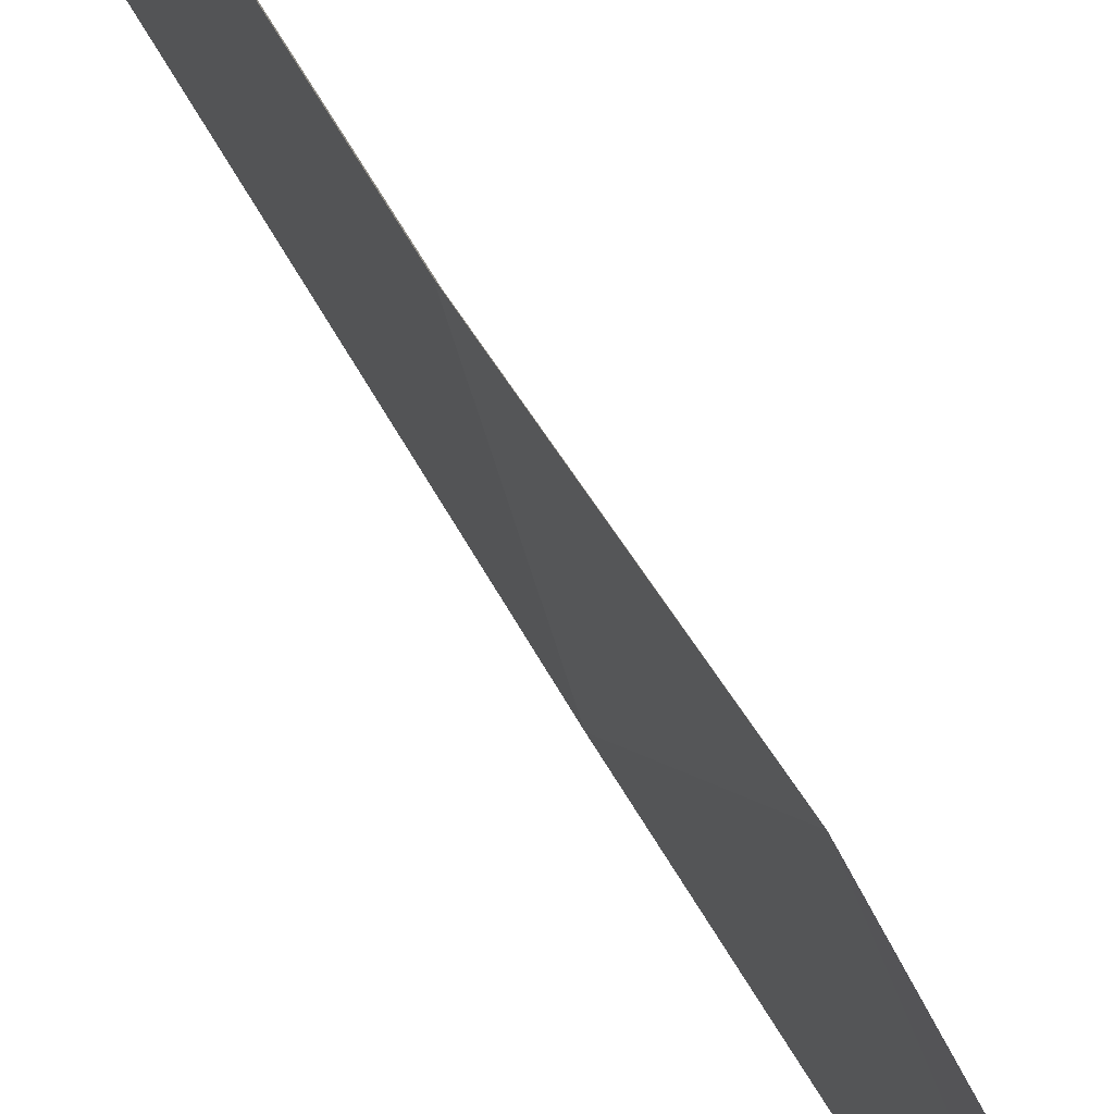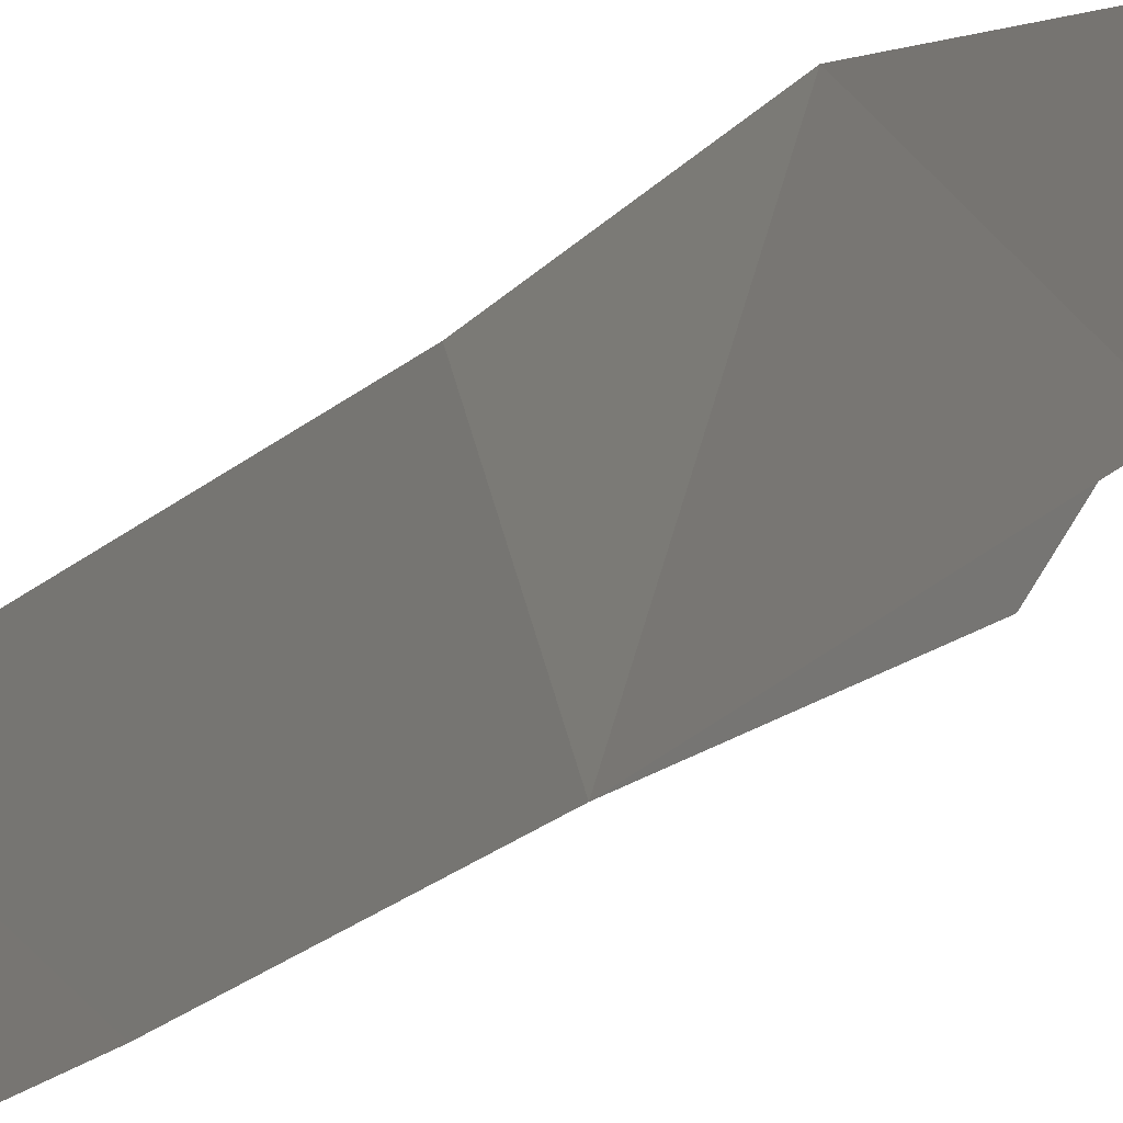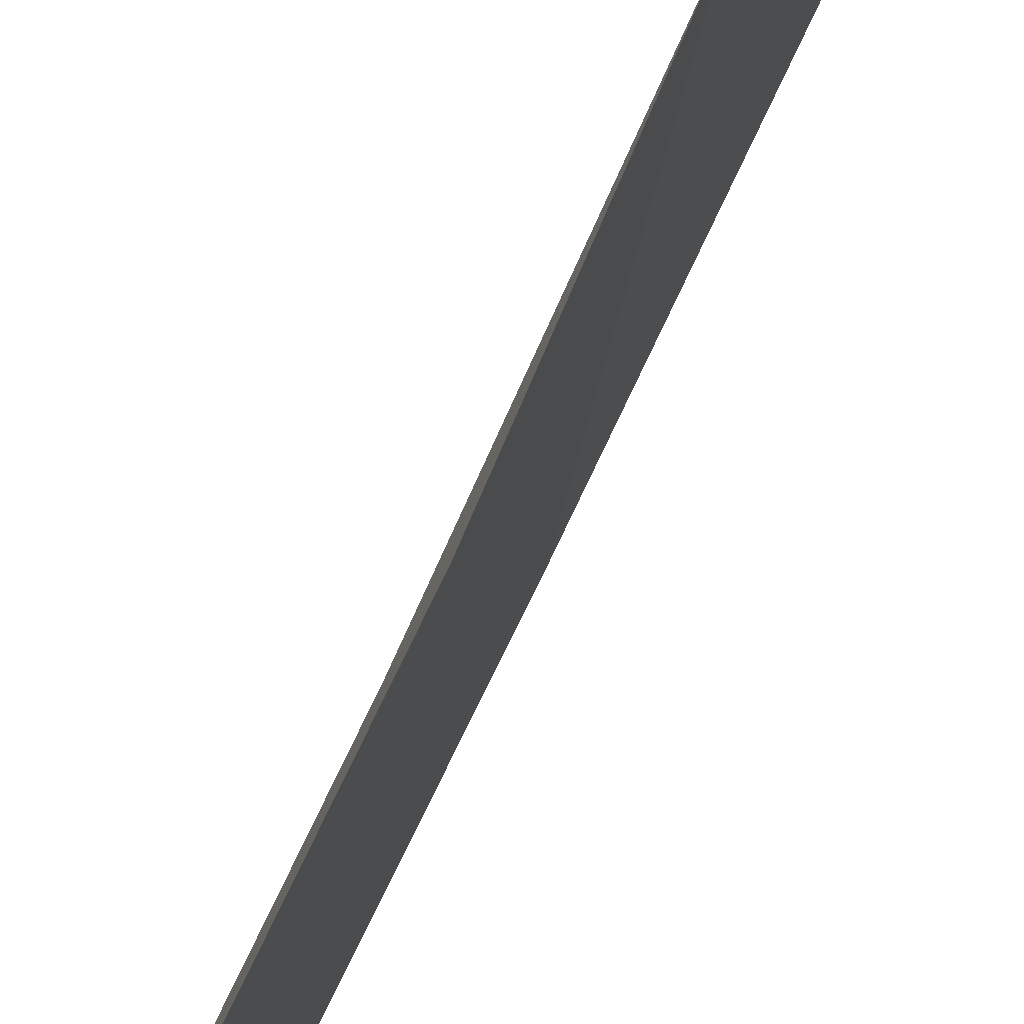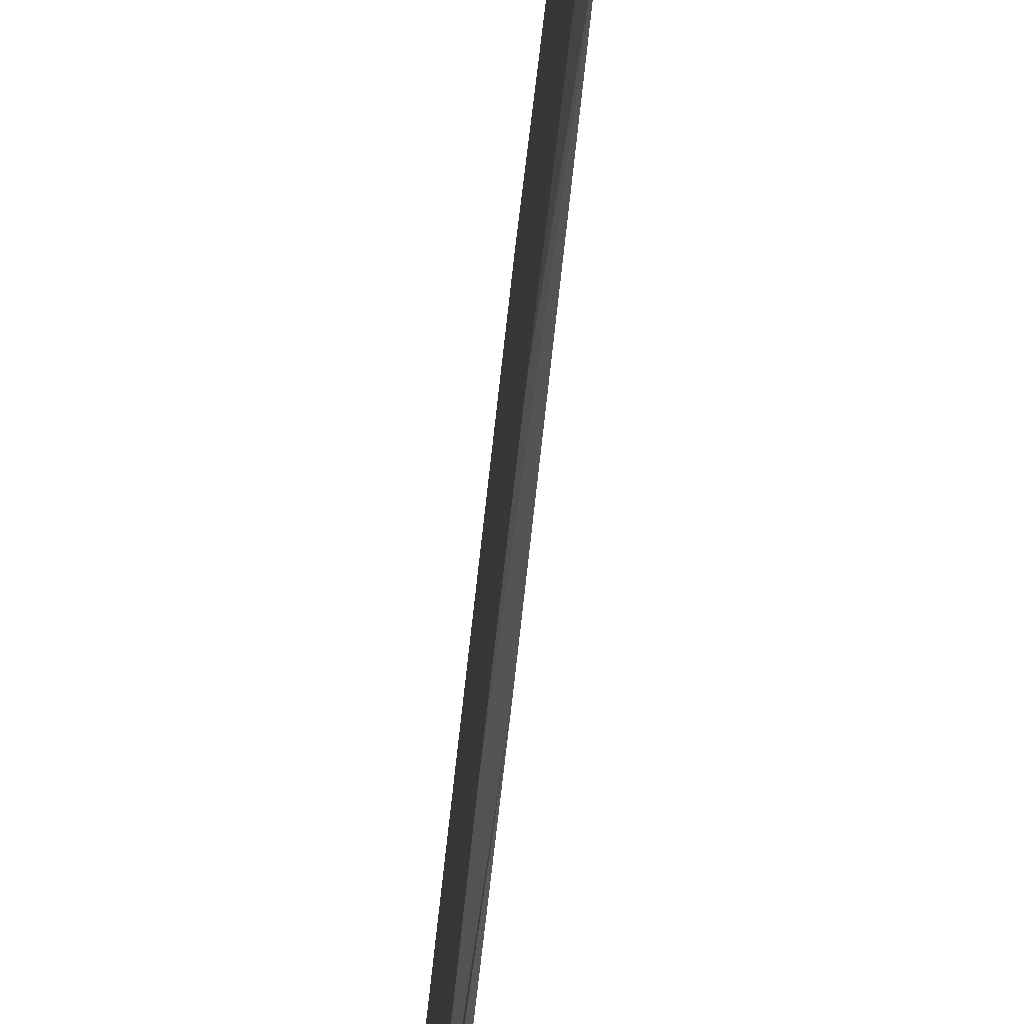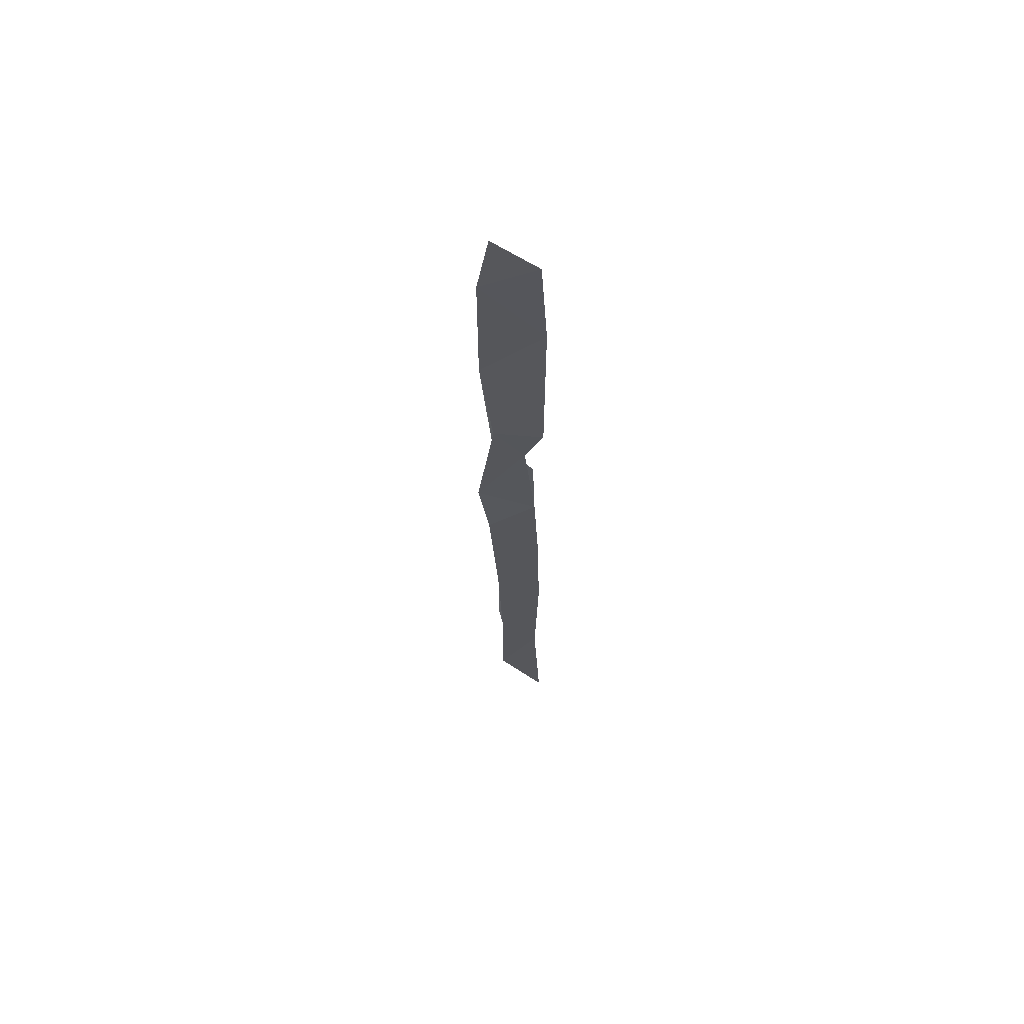
<metadata>
{"format":"obj","ext":"obj","renderer":"f3d","projection":"perspective","resolution":1024,"background":"white","views":[{"elev":63.2,"azim":-28.8,"up":"+Y"},{"elev":-13.2,"azim":-27.5,"up":"+Y"},{"elev":62.4,"azim":-155.7,"up":"+Y"},{"elev":-57.3,"azim":174.5,"up":"+Y"},{"elev":61.8,"azim":-97.6,"up":"+Z"}]}
</metadata>
<code>
o algae_cube_Cube
v -0.002335 0.01929 -1.358
v -0.003109 0.0455 1.431
v -0.004854 -0.1301 -1.632
v -0.002798 -0.09826 1.278
v -0.001755 0.09576 0.06435
v -0.002196 -0.09408 -0.07912
v -0.001548 -0.1181 -0.7637
v -0.00597 0.03365 -0.6113
v -0.003549 0.08155 0.8129
v -0.007133 -0.1163 0.387
v -0.003285 -0.1069 -1.173
v -0.007173 0.02018 -0.9763
v -0.007042 0.06272 -0.1637
v -0.001199 -0.1092 -0.3843
v -0.00312 -0.05817 0.281
v -0.005735 0.04278 0.4437
v -0.00612 0.08221 1.233
v -0.002177 -0.1185 0.946
v 0.005013 -0.08745 0.1678
v 0.003986 -0.08073 -0.5672
v 0.004849 -0.002637 0.7042
v 0.007029 -0.03699 -0.9329
v 0.004349 -0.08511 -0.1916
v 0.002525 -0.09112 0.4395
v 0.000547 -0.09371 1.061
v 0.001169 -0.01324 -1.025
v 0.002729 -0.05385 0.2313
v 0.006699 0.02136 0.1203
v 0.004538 -0.07663 -0.03347
v 0.007187 0.006997 -0.185
v 0.002258 -0.08944 -0.4348
v 0.004727 -0.001635 -0.5067
v 0.004118 -0.04256 -0.7935
v 0.002488 0.03159 -0.8899
v 0.002676 0.013 -1.207
v 0.0044 -0.02013 0.9016
v 0.00572 0.00871 0.8486
v 0.001976 -0.06614 0.5758
v 0.00702 0.04764 0.3975
v 0.001042 -0.07865 1.241
v 0.004708 -0.002318 1.21
v 0.007023 -0.08766 -0.8819
v 0.006753 -0.04927 -0.9869
v 0.002858 -0.03901 -1.243
f 30 28 19
f 19 29 30
f 37 36 21
f 34 32 20
f 30 29 23
f 39 37 21
f 34 22 26
f 39 38 24
f 32 30 23
f 28 39 24
f 41 40 25
f 24 15 27
f 37 41 25
f 14 29 6
f 43 26 22
f 20 7 33
f 38 21 10
f 35 1 12
f 4 17 18
f 24 27 28
f 26 43 35
f 23 14 31
f 37 9 17
f 34 12 8
f 2 41 17
f 44 3 1
f 15 38 10
f 39 16 9
f 19 6 29
f 7 31 14
f 23 31 32
f 10 36 18
f 18 9 10
f 35 44 1
f 3 42 11
f 25 18 36
f 30 13 5
f 6 27 15
f 11 33 7
f 15 5 6
f 32 31 20
f 18 25 40
f 32 8 13
f 20 33 34
f 14 8 7
f 15 24 38
f 25 36 37
f 44 42 3
f 7 20 31
f 21 38 39
f 10 21 36
f 8 11 7
f 35 43 44
f 2 40 41
f 22 42 43
f 34 26 12
f 27 19 28
f 1 11 12
f 14 23 29
f 44 43 42
f 40 4 18
f 12 26 35
f 28 5 16
f 42 22 11
f 11 22 33
f 6 19 27
f 10 16 15
f 6 13 14
f 30 5 28
f 34 8 32
f 39 9 37
f 34 33 22
f 32 13 30
f 28 16 39
f 37 17 41
f 4 2 17
f 18 17 9
f 15 16 5
f 14 13 8
f 8 12 11
f 2 4 40
f 1 3 11
f 10 9 16
f 6 5 13

</code>
